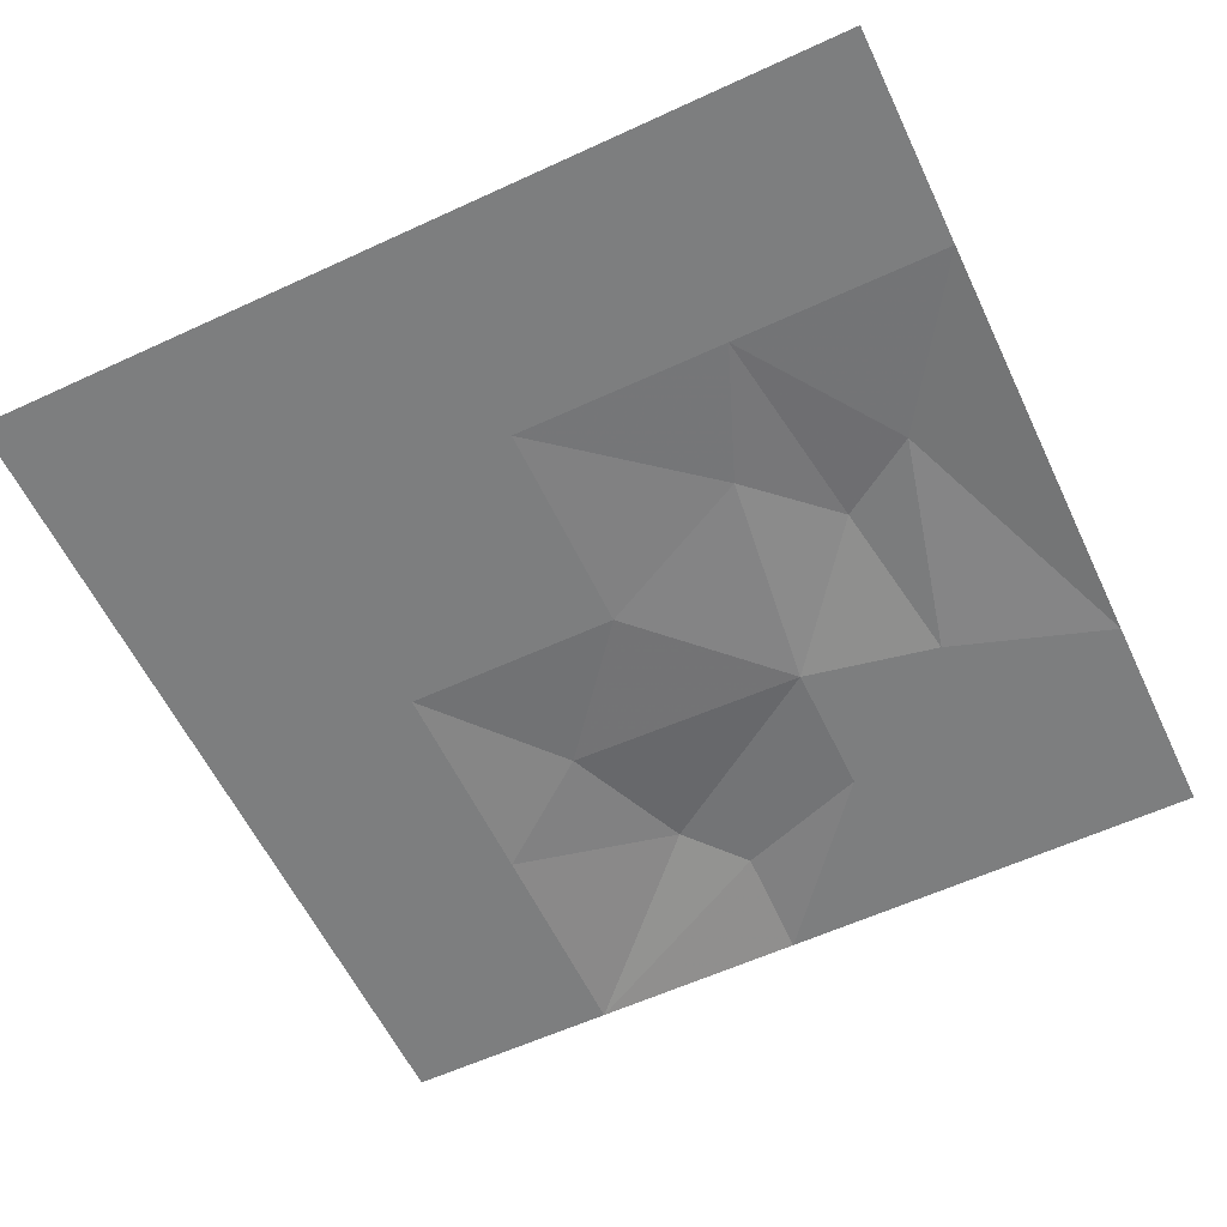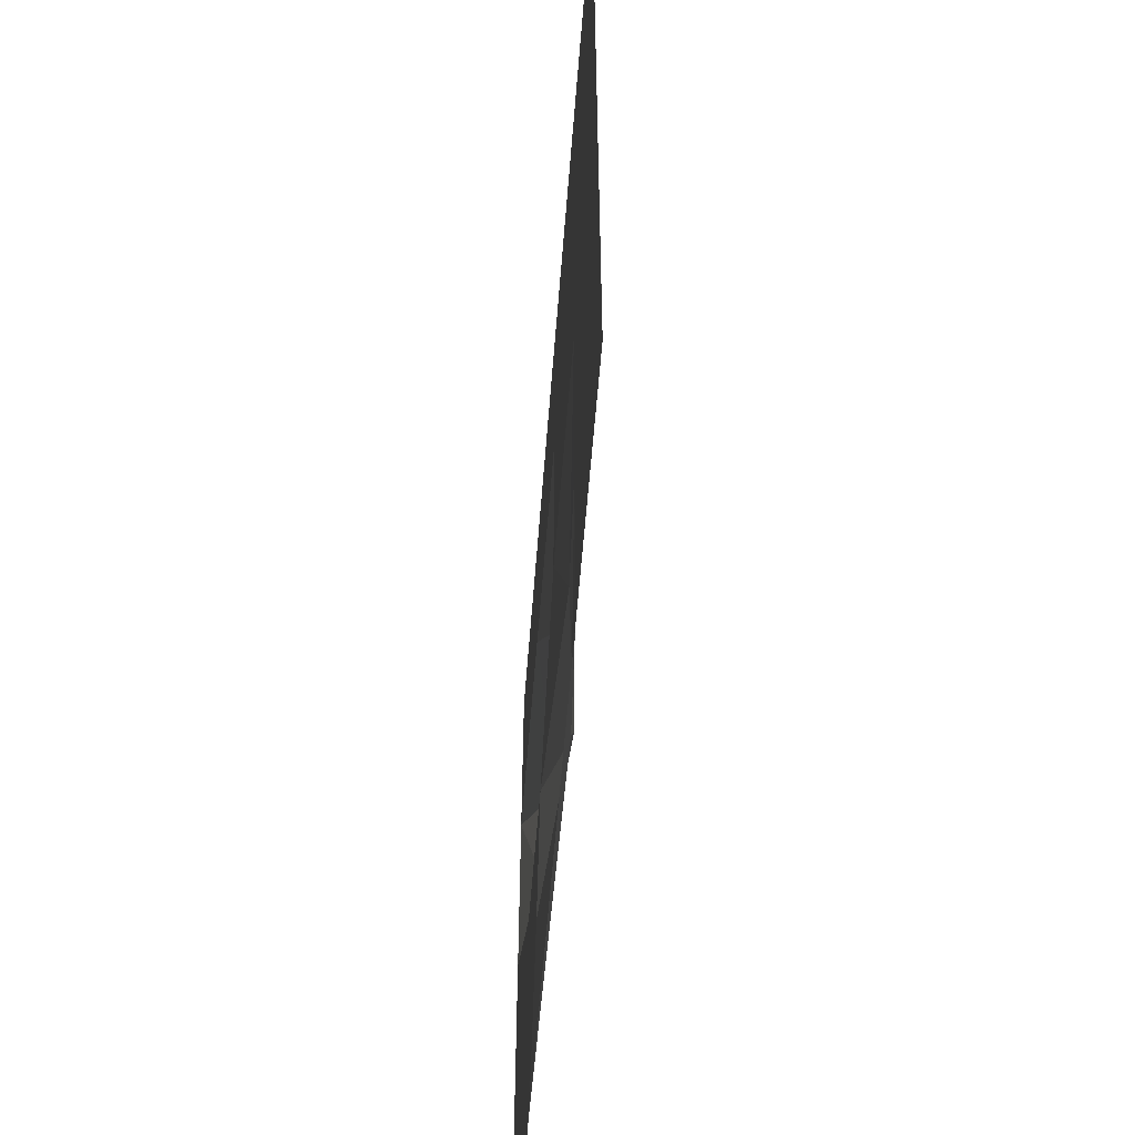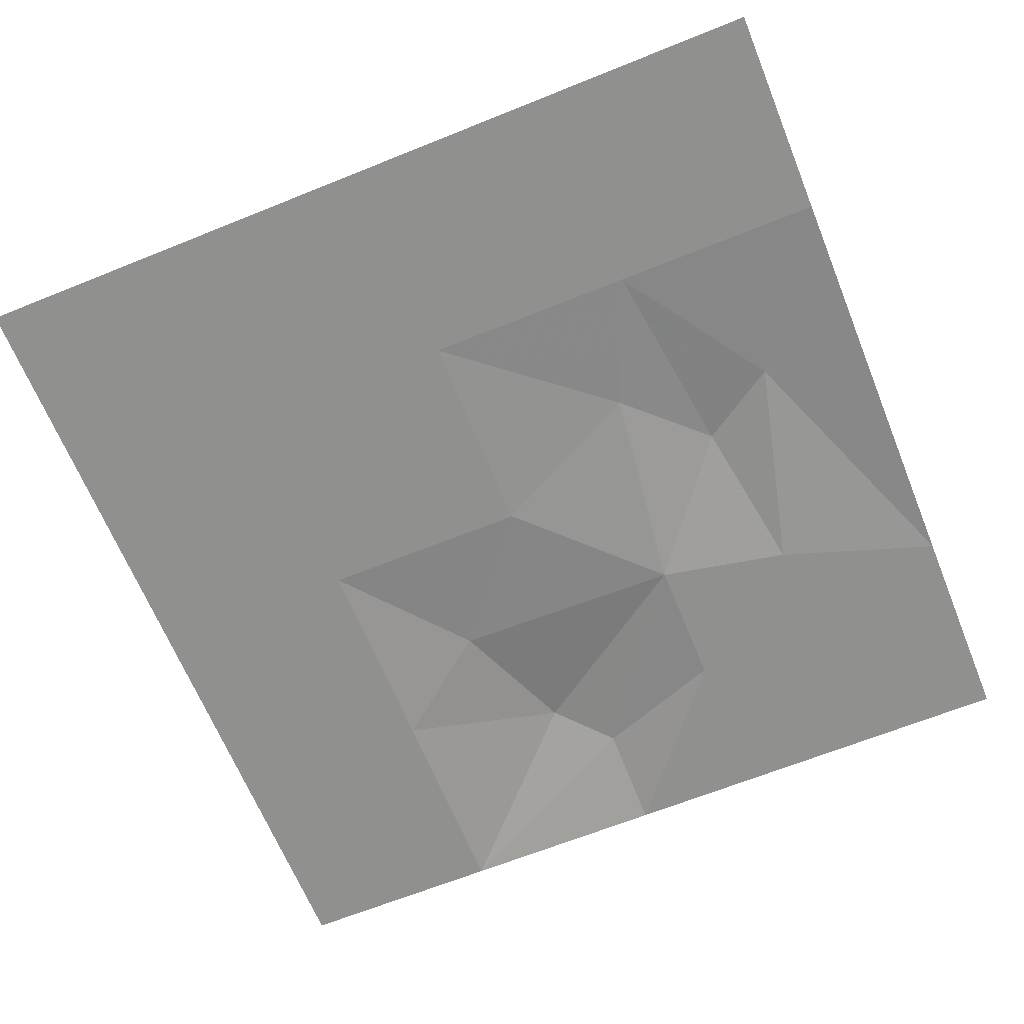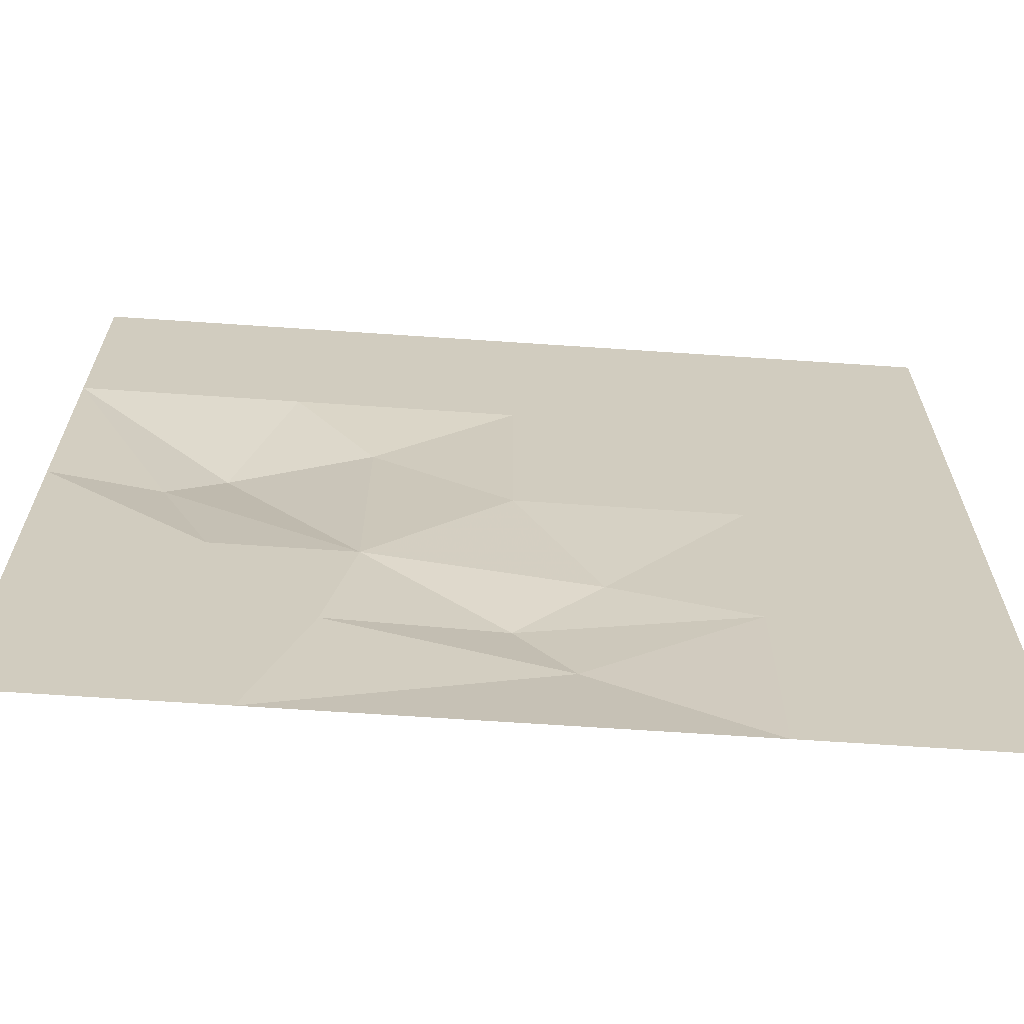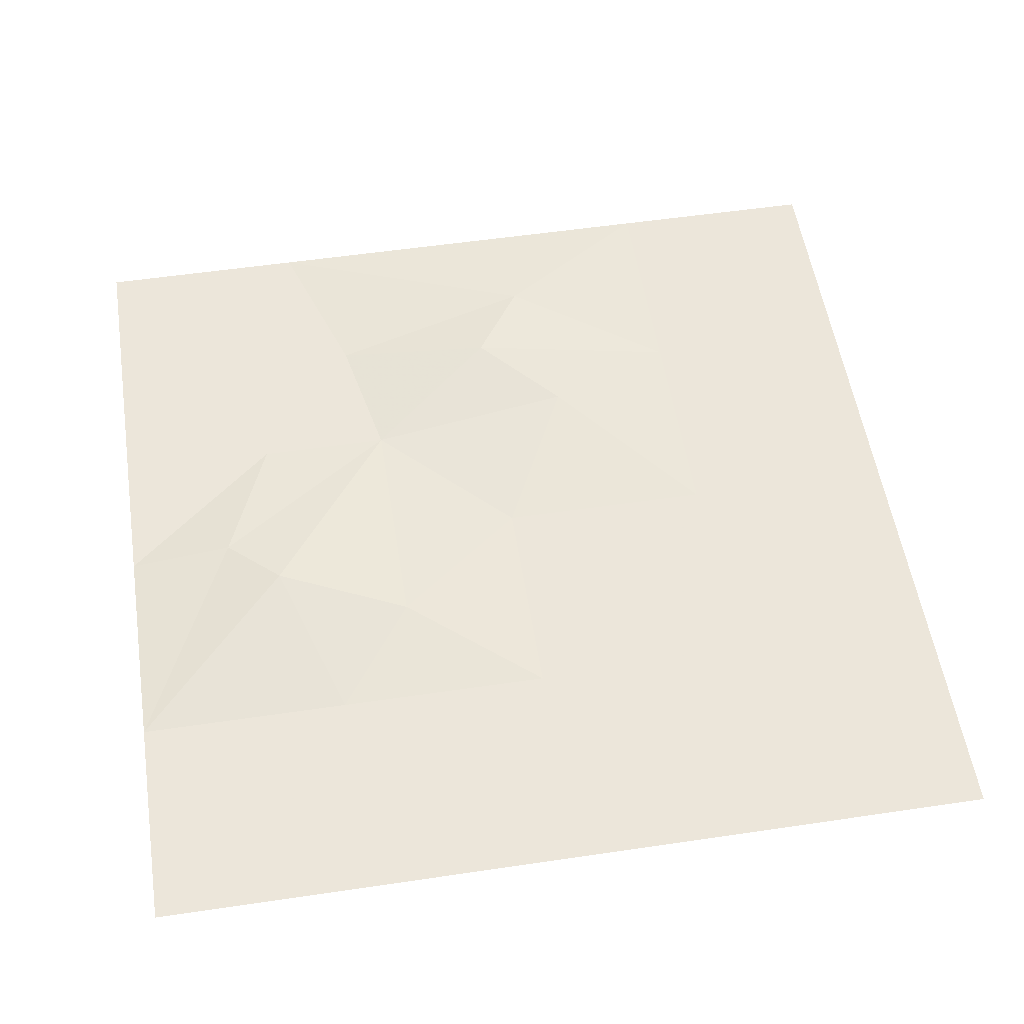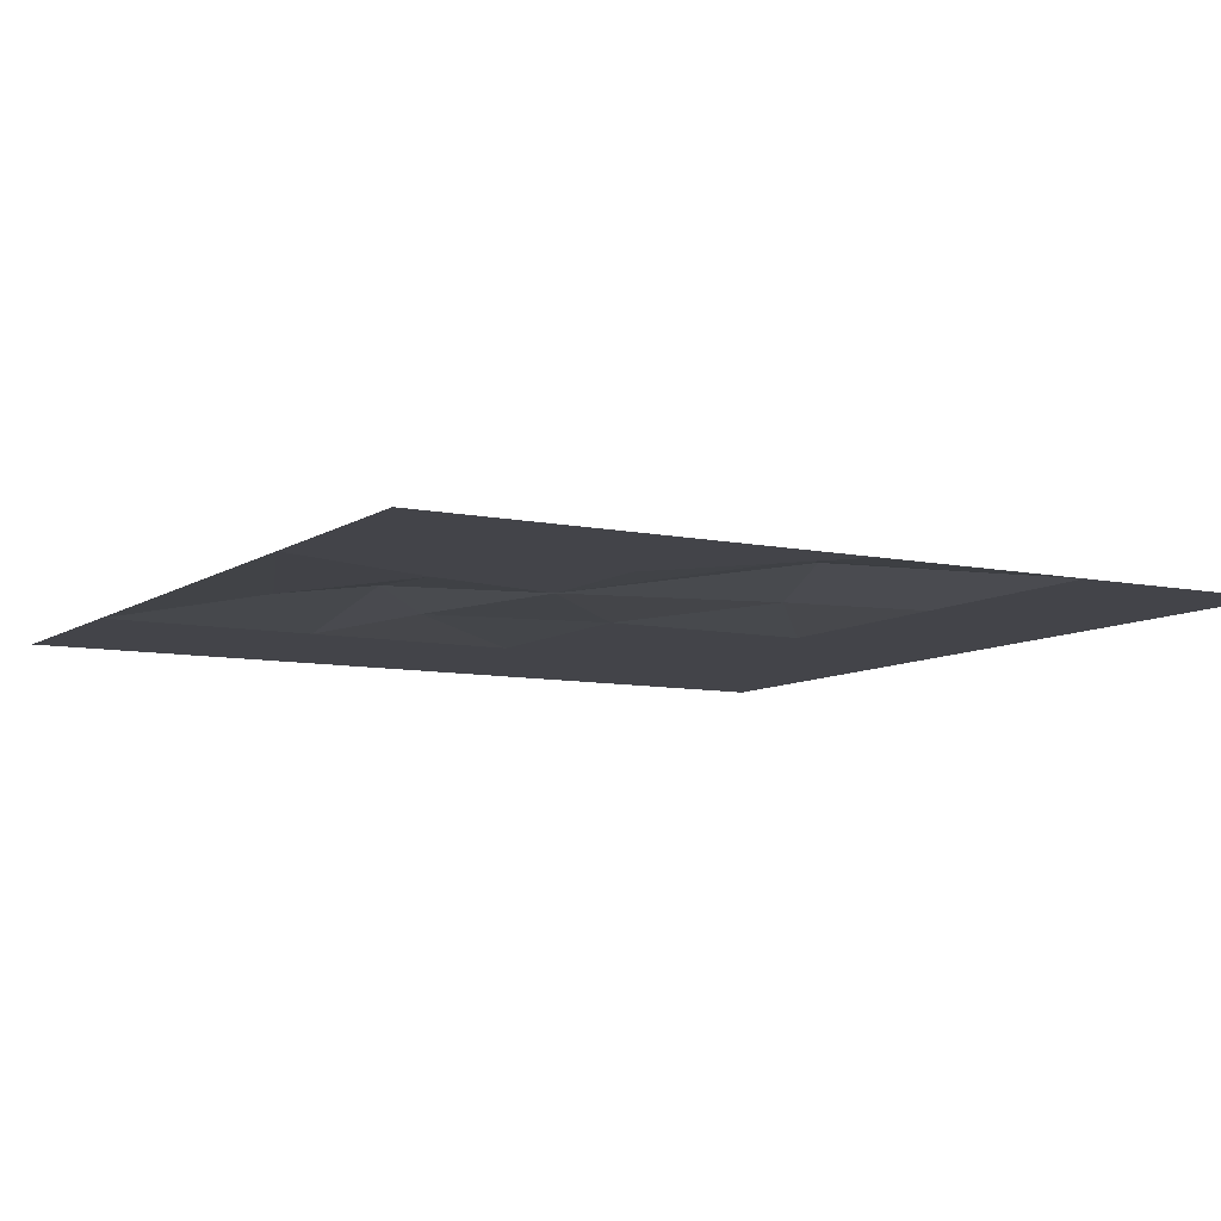
<metadata>
{"format":"obj","ext":"obj","renderer":"f3d","projection":"perspective","resolution":1024,"background":"white","views":[{"elev":-59.3,"azim":-64.6,"up":"+Z"},{"elev":-58.6,"azim":-94.5,"up":"+Y"},{"elev":-65.5,"azim":-67.9,"up":"+Z"},{"elev":-66.3,"azim":176.1,"up":"+Y"},{"elev":54.6,"azim":171.1,"up":"+Z"},{"elev":-8.4,"azim":59.9,"up":"+Z"}]}
</metadata>
<code>
o tiles2_43
v -2.048 2.048 0.001
v -1.024 2.048 0.001
v -1.024 1.024 0.001
v -2.048 1.024 0.001
v 0 2.048 0.001
v 0 1.024 0.001
v 1.024 2.048 0.001
v 1.024 1.024 0.001
v 2.048 2.048 0.001
v 2.048 1.024 0.001
v -1.024 0 0.001
v -2.048 0 0.001
v -1.024 -1.024 0.001
v -2.048 -1.024 0.001
v -1.024 -2.048 0.001
v -2.048 -2.048 0.001
v 0 0 0.001
v 0.64 0.512 0.049
v 1.28 0.256 0.113
v 1.536 0 0.065
v 2.048 0 0.001
v 1.28 -0.64 0.001
v 0.64 -0.64 0.001
v -0.384 -0.768 0.033
v 0 -1.152 0.081
v 0.768 -1.28 0.001
v -0.256 -1.536 0.049
v 0 -2.048 0.001
v 1.024 -2.048 0.001
v 0.896 -1.664 0.001
v 2.048 -1.024 0.001
v 1.664 -0.896 0.001
v 1.216 -0.832 0.001
v 1.28 -1.024 0.001
v 0.896 -1.28 0.001
v 2.048 -2.048 0.001
f 1 2 3
f 3 4 1
f 3 2 5
f 5 6 3
f 6 5 7
f 7 8 6
f 8 7 9
f 9 10 8
f 4 3 11
f 11 12 4
f 12 11 13
f 13 14 12
f 14 13 15
f 15 16 14
f 11 3 6
f 6 17 11
f 17 6 18
f 18 6 8
f 18 8 19
f 19 8 10
f 19 10 20
f 20 10 21
f 20 21 22
f 20 22 23
f 20 23 19
f 19 23 18
f 18 23 17
f 17 23 24
f 17 24 11
f 11 24 13
f 13 24 25
f 25 24 23
f 25 23 26
f 25 26 27
f 25 27 13
f 13 27 15
f 15 27 28
f 28 27 29
f 29 27 30
f 30 27 26
f 22 21 31
f 31 32 22
f 22 32 33
f 23 22 33
f 33 26 23
f 33 32 34
f 33 34 35
f 35 26 33
f 30 26 35
f 34 32 31
f 34 31 36
f 36 29 34
f 34 29 30
f 30 35 34

</code>
